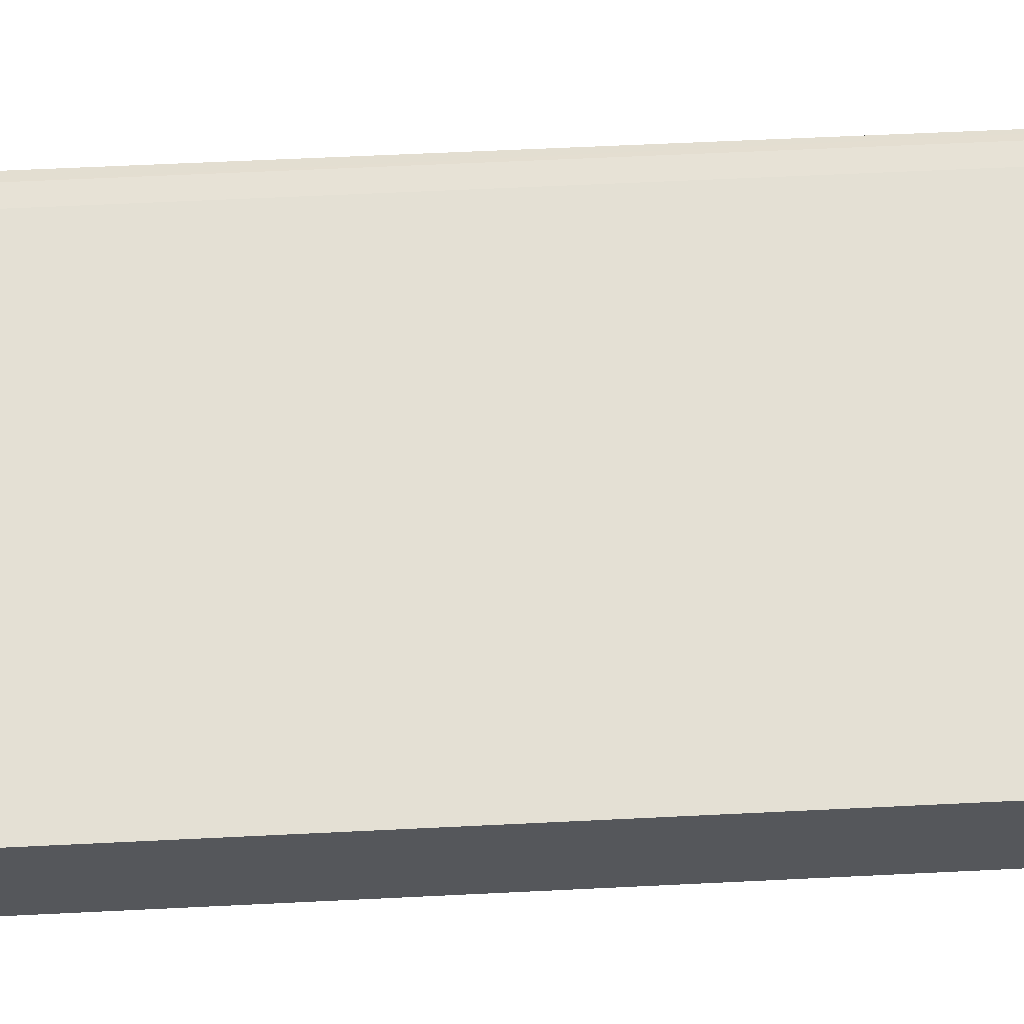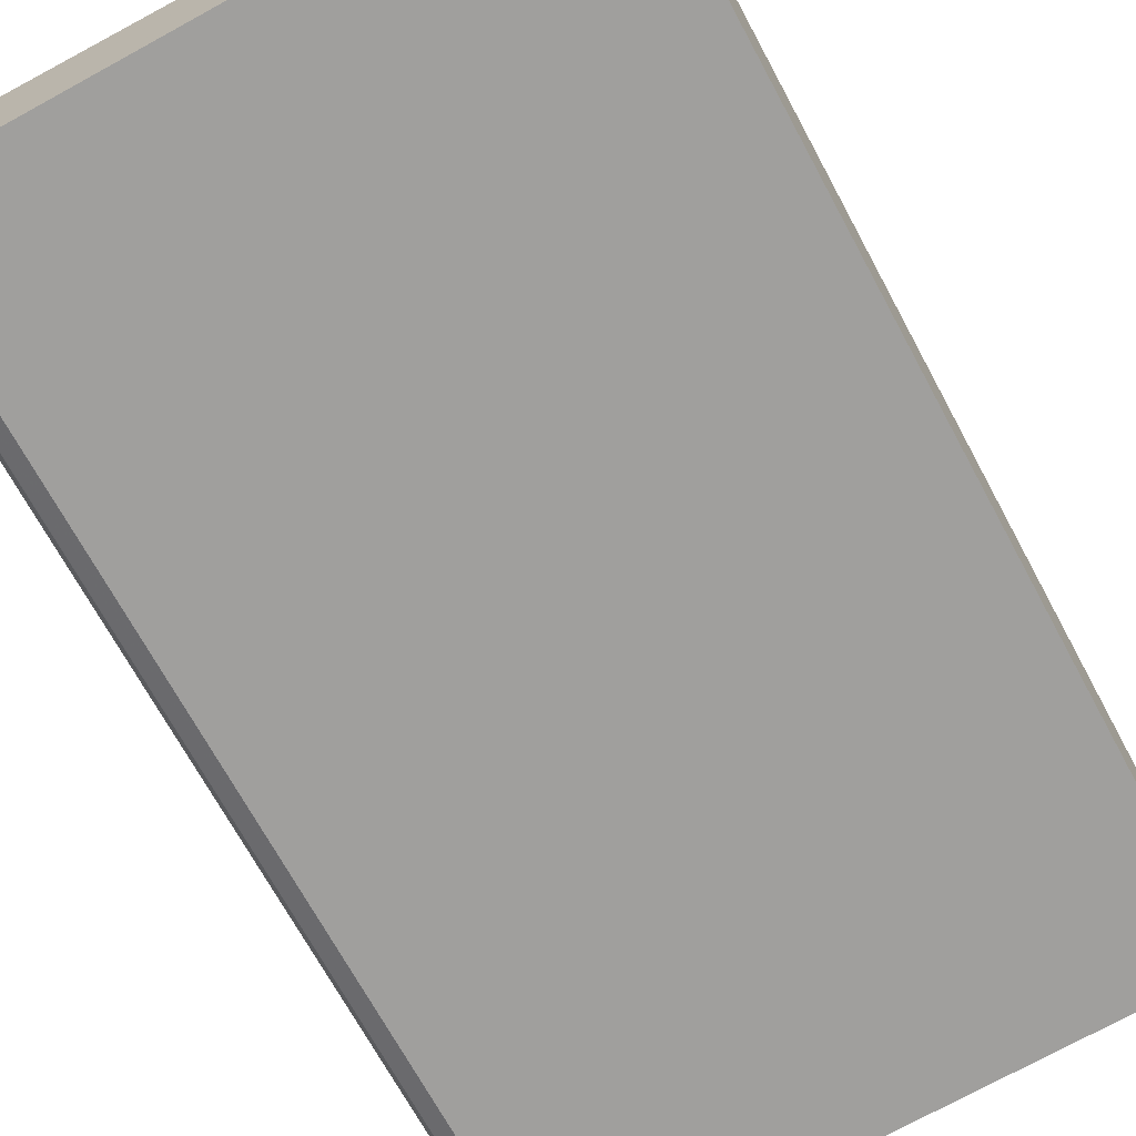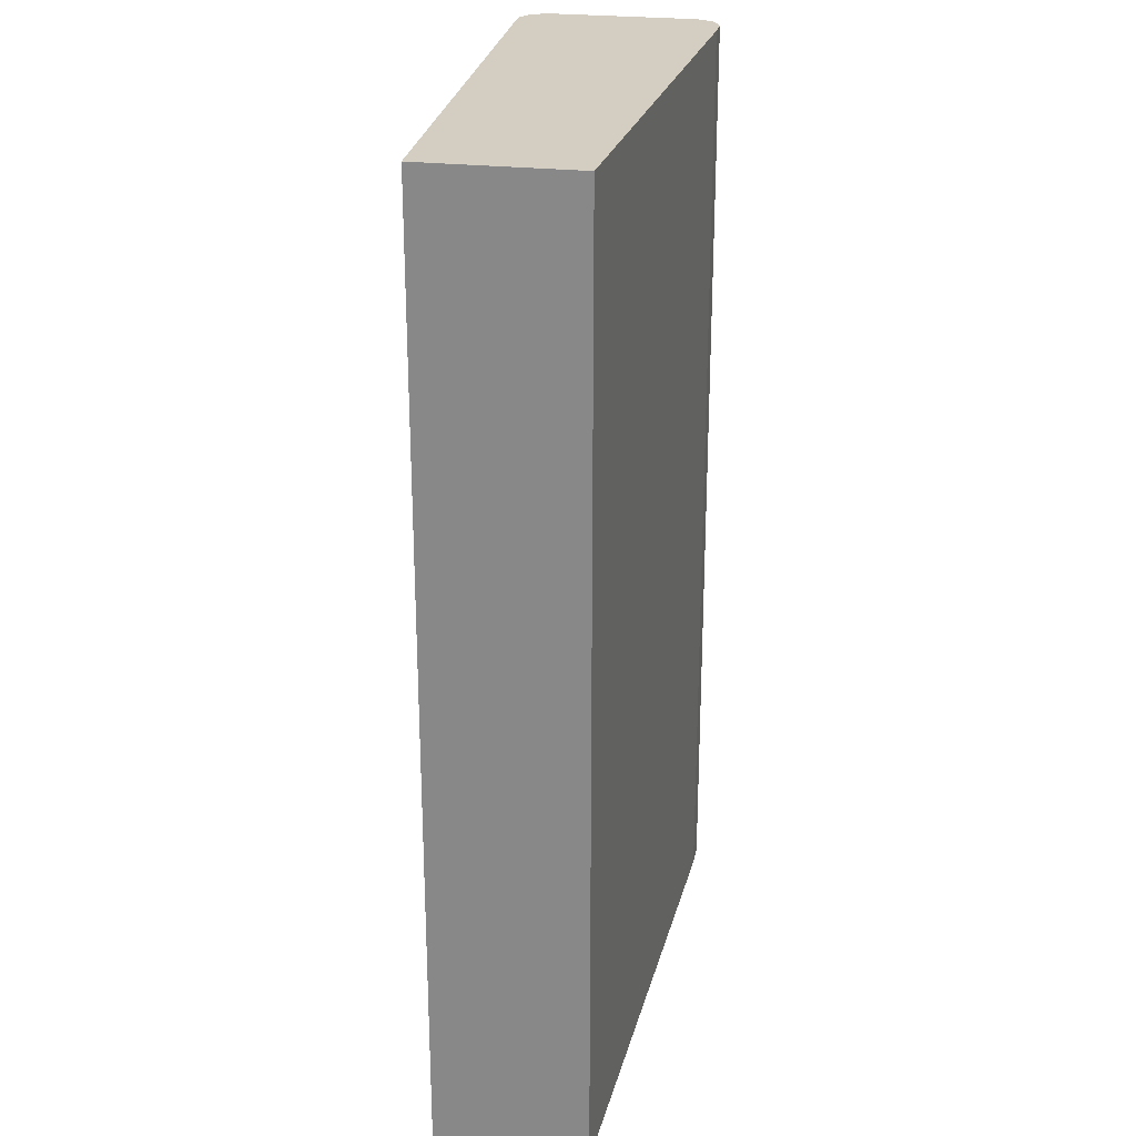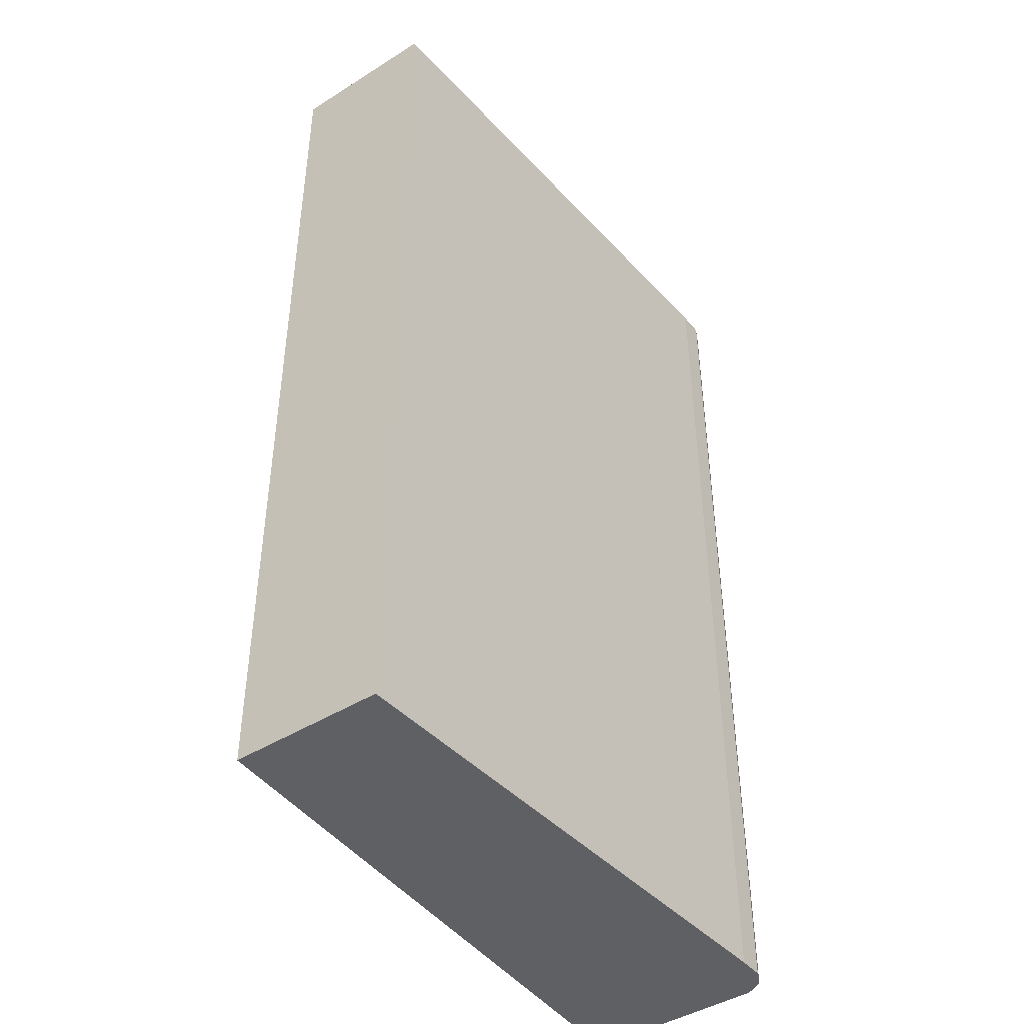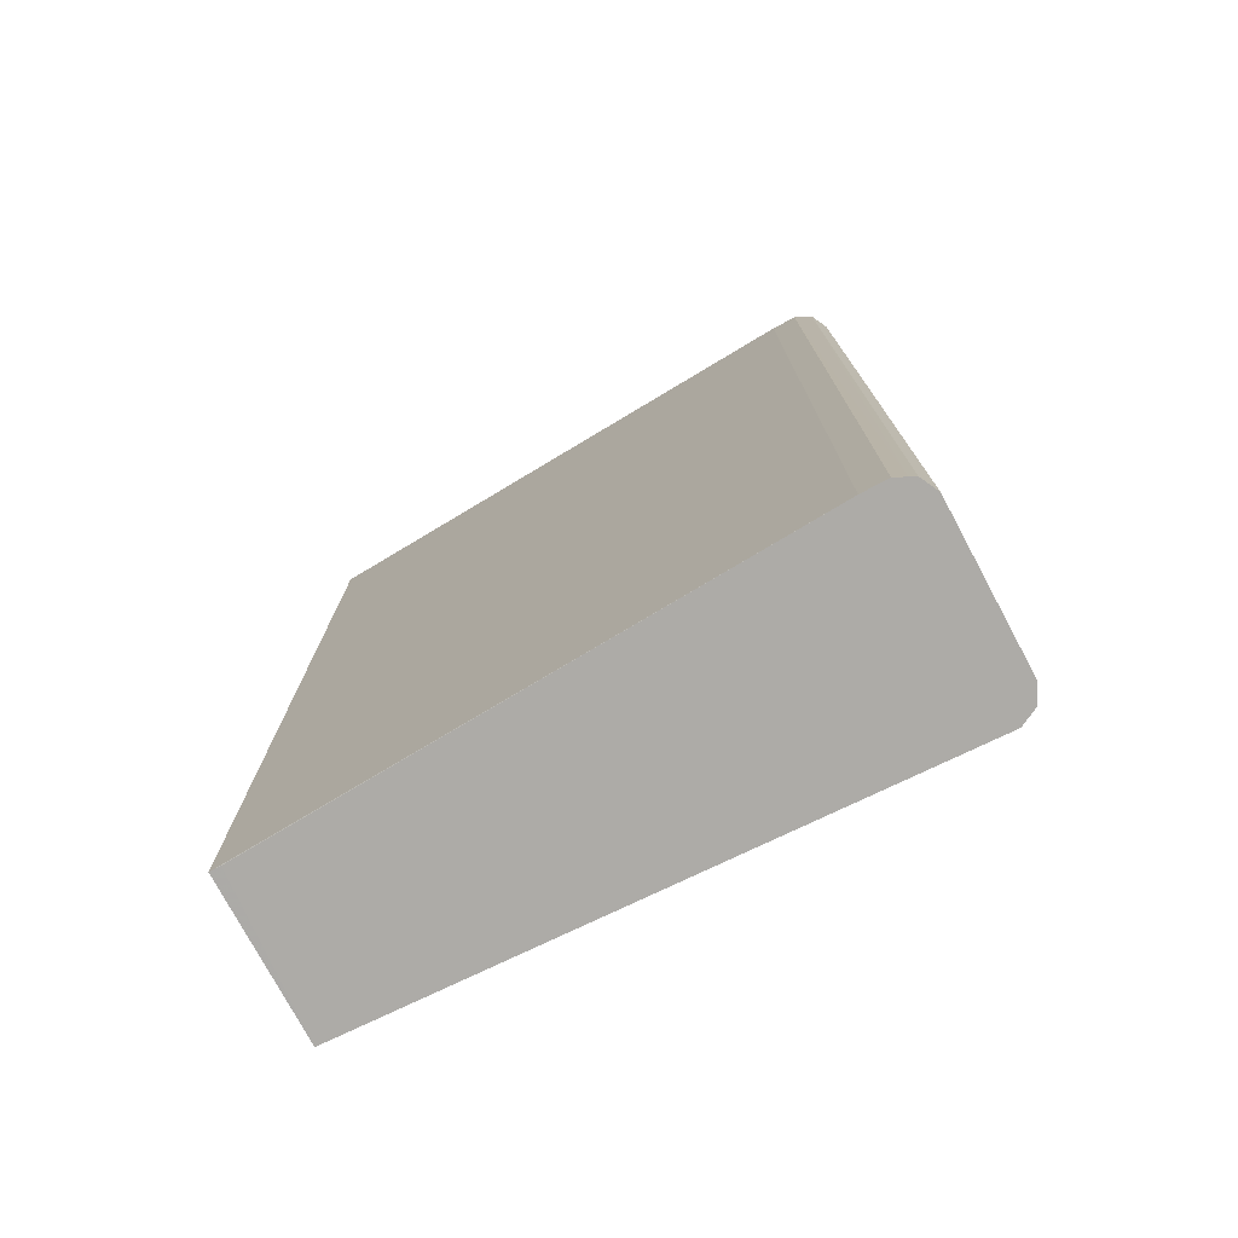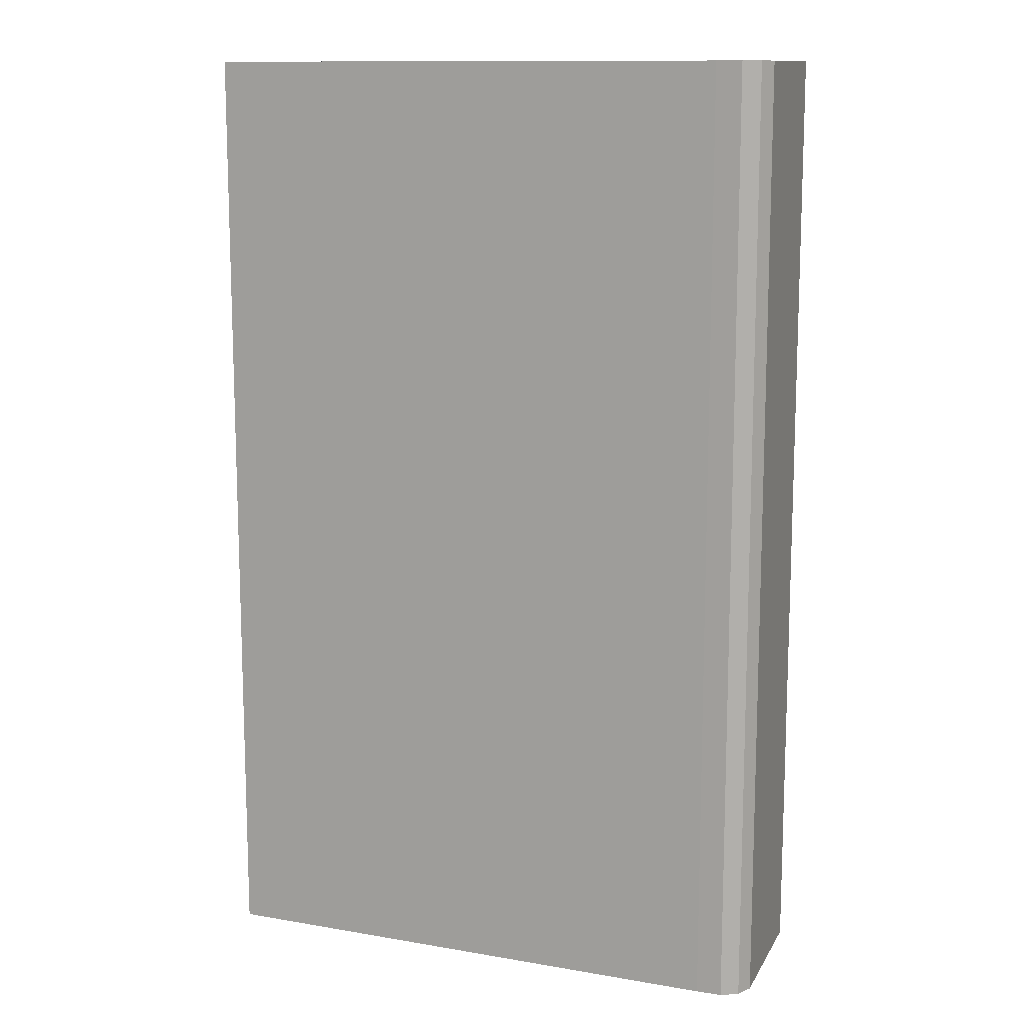
<metadata>
{"format":"obj","ext":"obj","renderer":"f3d","projection":"perspective","resolution":1024,"background":"white","views":[{"elev":63.3,"azim":-92.8,"up":"+Z"},{"elev":-69.9,"azim":-151.6,"up":"+Z"},{"elev":25.1,"azim":-79.2,"up":"+Y"},{"elev":-43.9,"azim":-53.6,"up":"+Y"},{"elev":-76.4,"azim":28.2,"up":"+Y"},{"elev":12.2,"azim":19.3,"up":"+Y"}]}
</metadata>
<code>
v 3.491e-05 0.02804 -0.05945
v 0.436 0.02804 -0.07927
v 3.491e-05 0.02804 -0.05894
v 3.491e-05 0.7722 -0.05945
v 0.4414 0.02804 -0.07652
v 0.436 0.7722 -0.07927
v 0.4488 0.7722 -0.07288
v 0.008244 0.02804 0.05945
v 3.491e-05 0.02811 0.05945
v 3.491e-05 0.7722 0.05945
v 0.4492 0.02804 -0.07266
v 0.4492 0.7722 -0.07266
v 0.4161 0.02804 0.07927
v 0.4161 0.7722 0.07927
v 0.4519 0.02804 -0.06718
v 0.4556 0.7722 -0.05987
v 0.436 0.02804 0.07927
v 0.436 0.7722 0.07927
v 0.4558 0.02804 -0.05945
v 0.4558 0.7722 -0.05945
v 0.4442 0.02804 0.07516
v 0.4492 0.7722 0.07266
v 0.4558 0.02804 0.05945
v 0.4558 0.7722 0.05945
v 0.4492 0.02804 0.07266
v 0.4551 0.7722 0.06074
f 9 13 14
f 8 13 9
f 7 12 11
f 5 7 11
f 4 12 7
f 4 20 16
f 4 16 12
f 9 14 10
f 4 7 6
f 11 12 15
f 19 24 23
f 13 17 18
f 13 18 14
f 15 16 19
f 16 20 19
f 17 21 18
f 18 21 22
f 19 20 24
f 21 25 22
f 22 25 26
f 4 24 20
f 12 16 15
f 4 26 24
f 1 15 19
f 4 18 22
f 23 24 26
f 1 2 5
f 1 5 11
f 1 11 15
f 1 19 23
f 1 23 25
f 1 25 21
f 1 21 17
f 1 17 13
f 1 13 8
f 1 8 3
f 1 3 9
f 1 9 10
f 1 10 4
f 1 4 6
f 1 6 2
f 2 6 7
f 2 7 5
f 3 8 9
f 4 10 14
f 4 14 18
f 4 22 26
f 23 26 25

</code>
